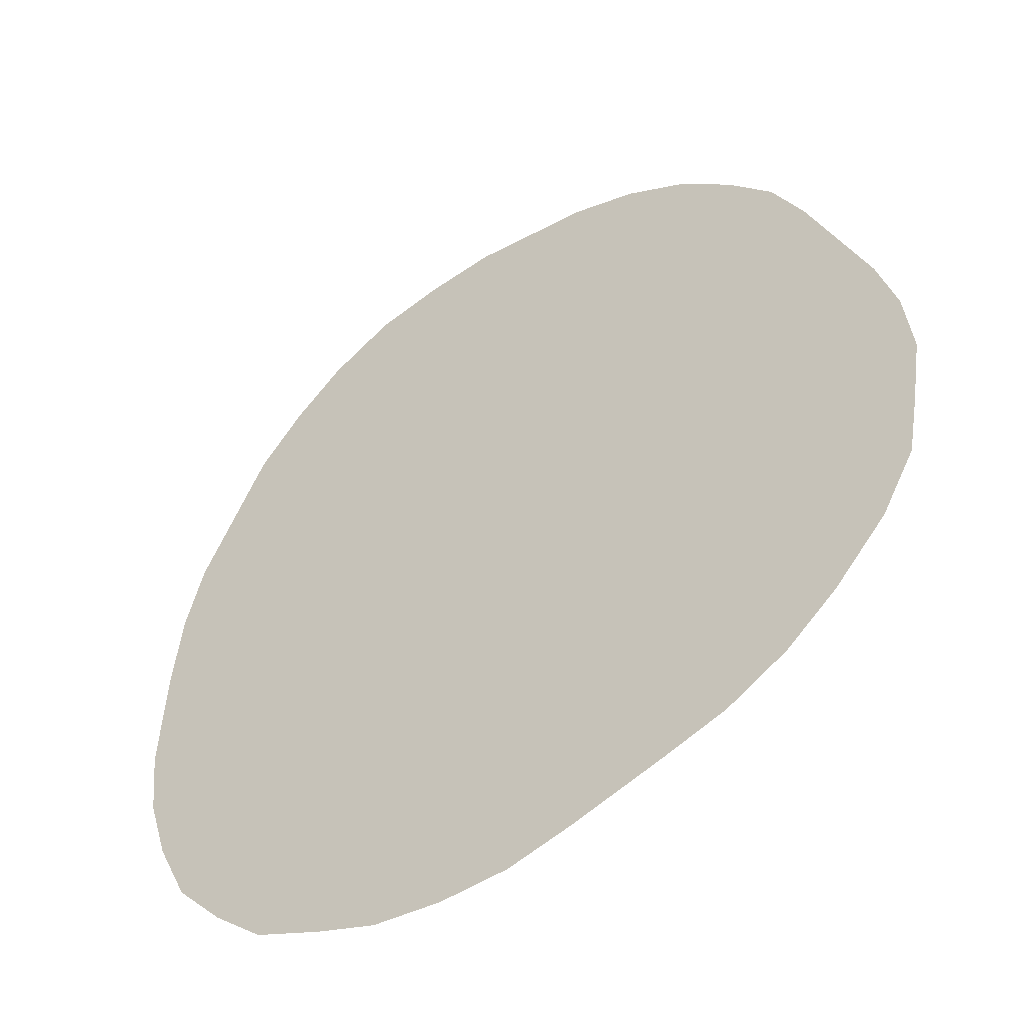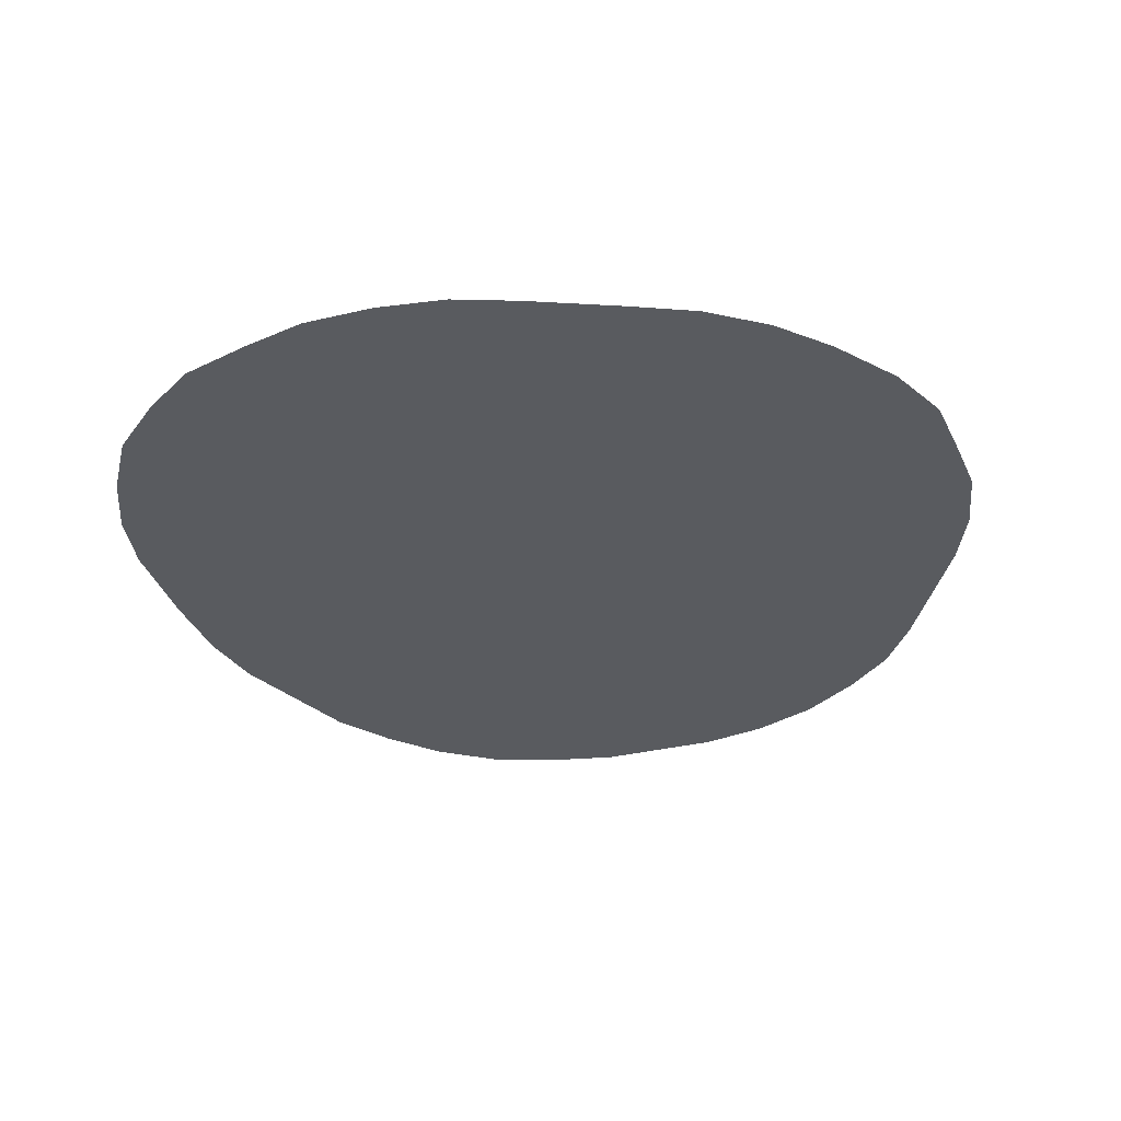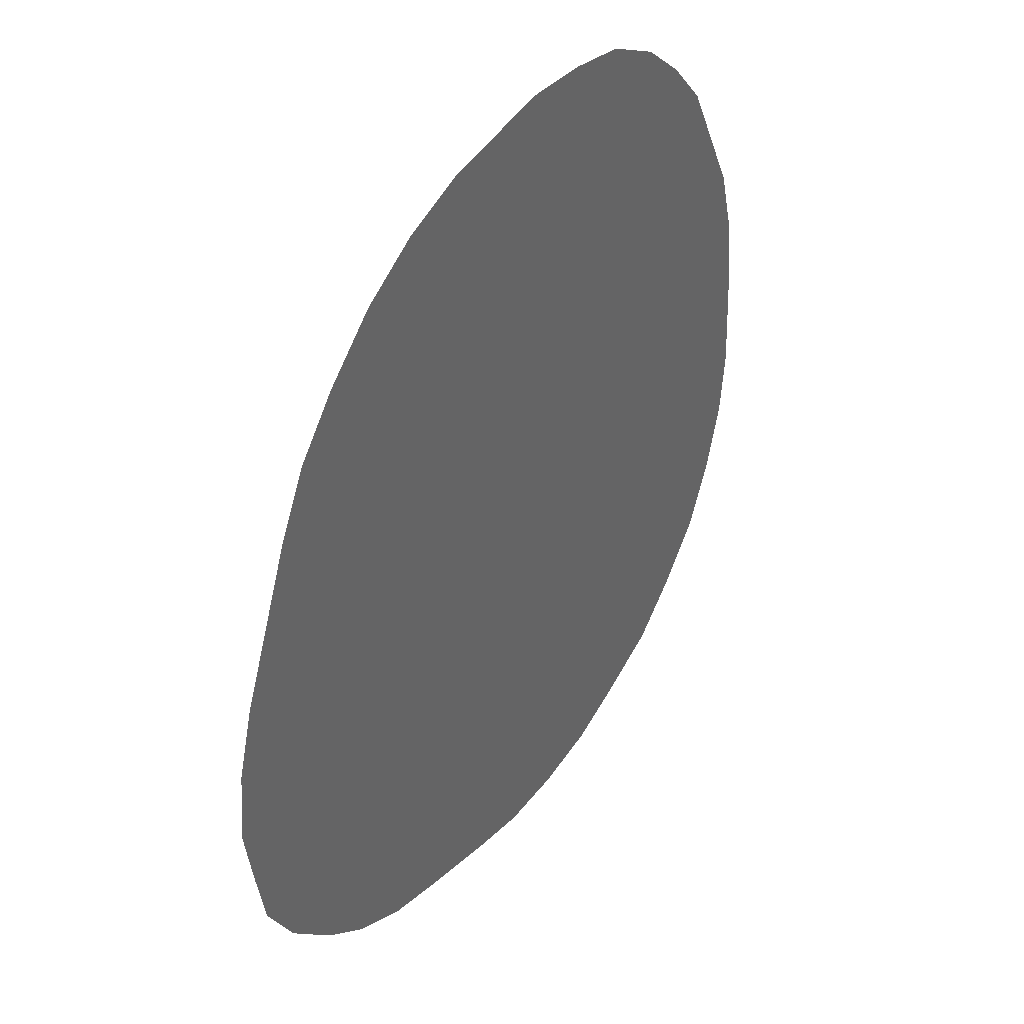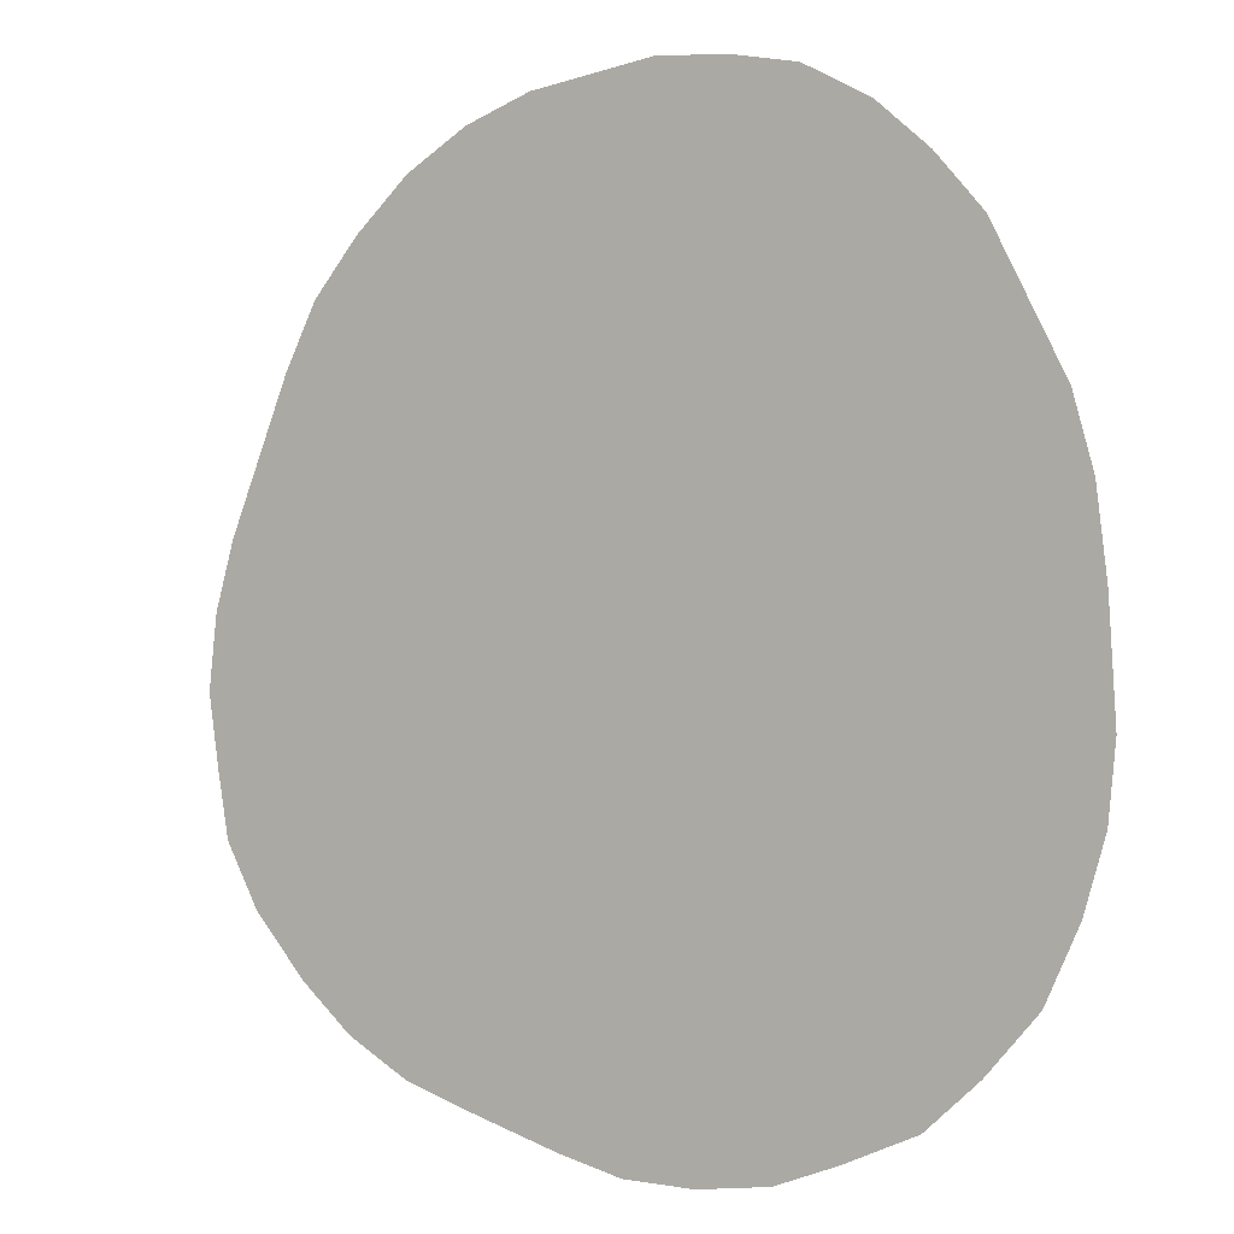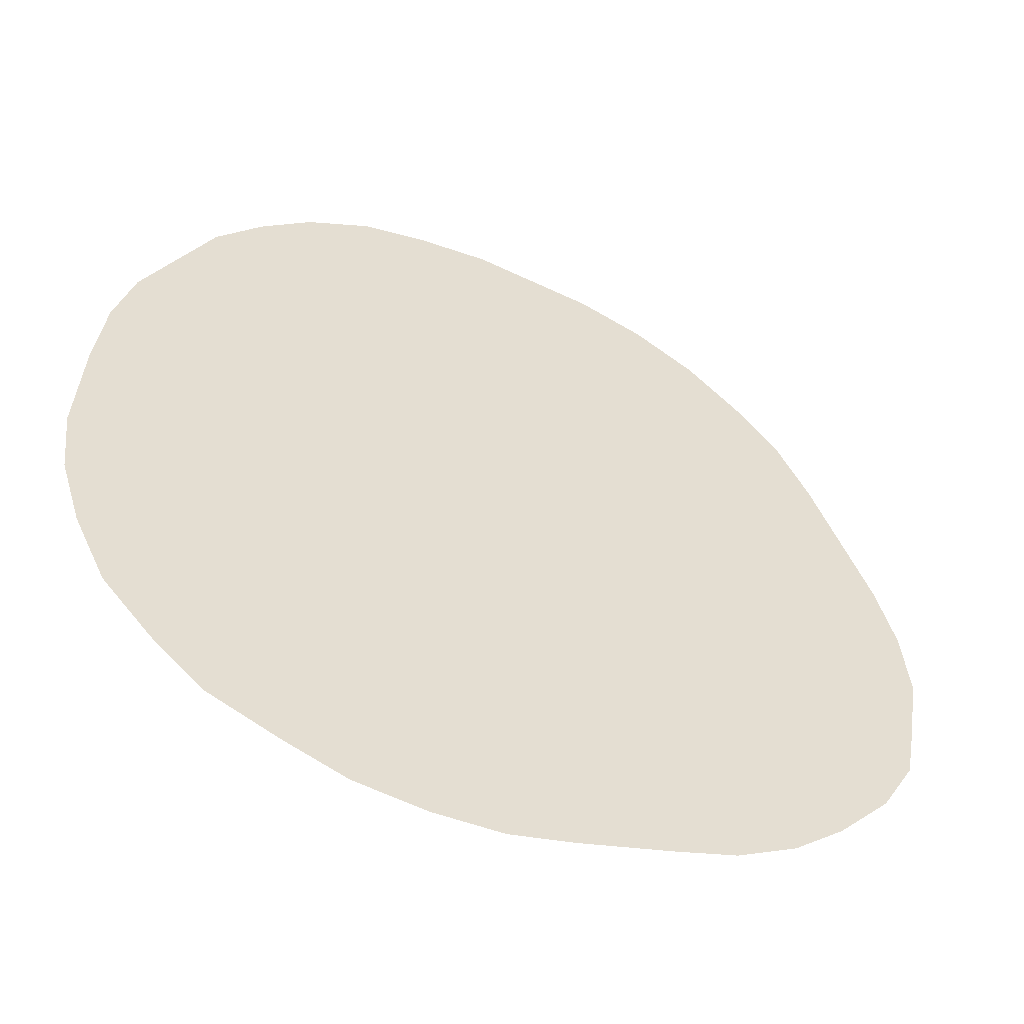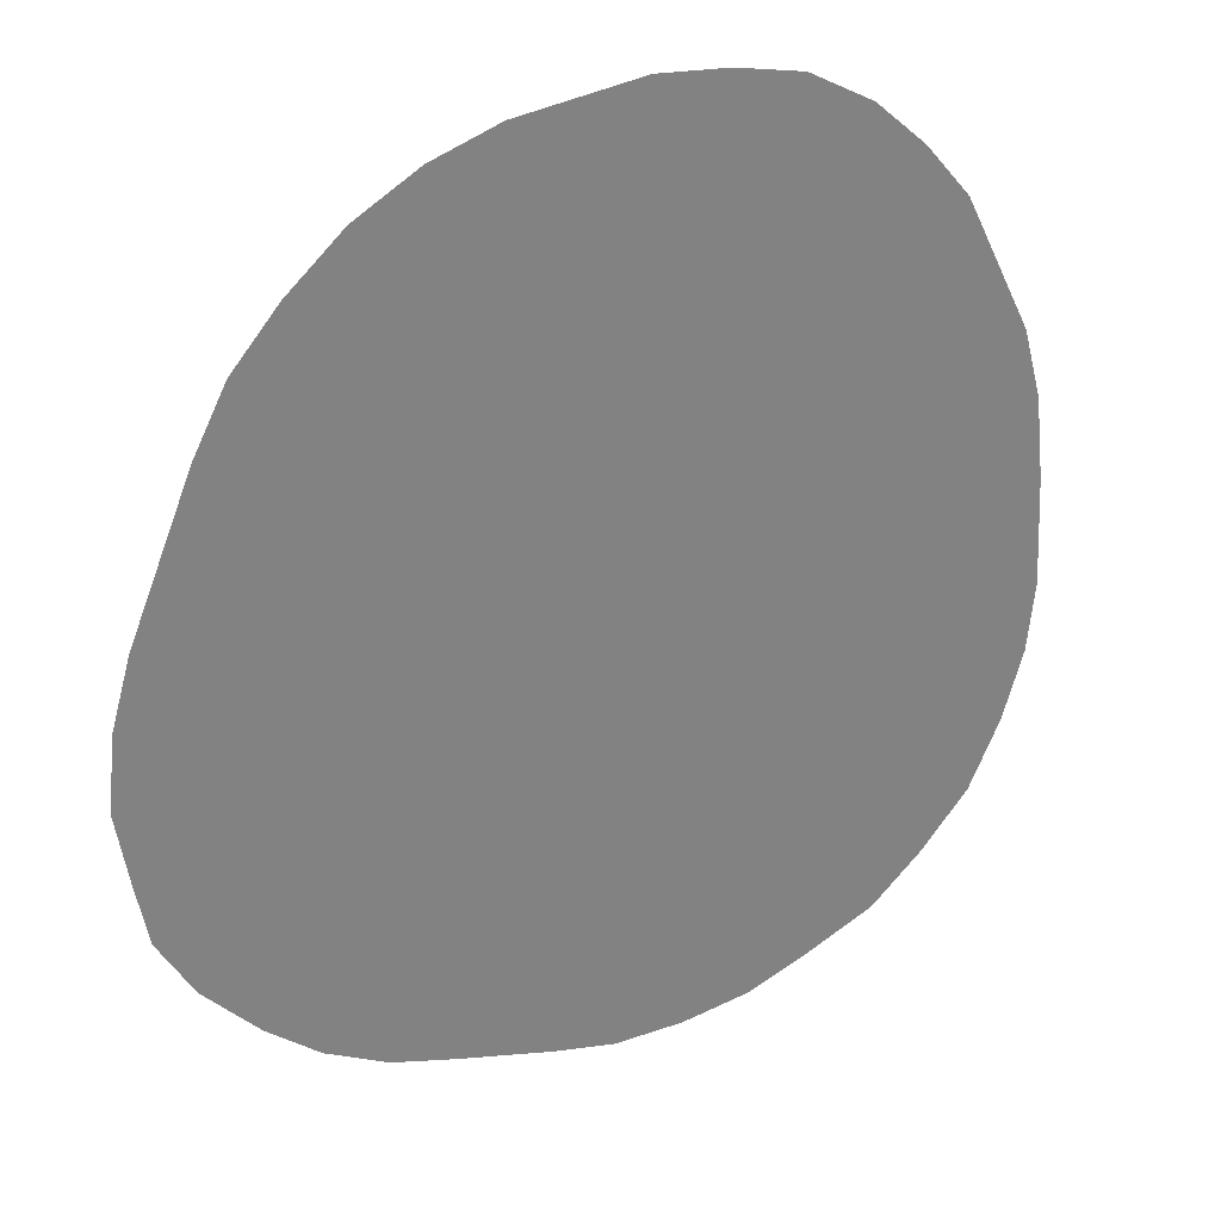
<metadata>
{"format":"obj","ext":"obj","renderer":"f3d","projection":"perspective","resolution":1024,"background":"white","views":[{"elev":-48.6,"azim":-145.5,"up":"+Z"},{"elev":-32.5,"azim":-167.6,"up":"+Y"},{"elev":41.6,"azim":-57.2,"up":"+Z"},{"elev":-2.7,"azim":34.2,"up":"+Z"},{"elev":-53.4,"azim":156.1,"up":"+Z"},{"elev":30.4,"azim":-29.3,"up":"+Z"}]}
</metadata>
<code>
o Debris4_path862
v -2.829 -0.00194 3.331
v -3.636 -0.001939 2.17
v -0.92 -0.00194 4.394
v -2.239 -0.001938 -4.128
v -1.589 -0.001938 -4.345
v -3.4 -0.001938 -3.321
v -0.6248 -0.001938 -4.64
v 4.453 -0.001939 -0.05397
v -4.266 -0.001939 0.6742
v 0.03451 -0.001938 -4.807
v 0.7529 -0.001938 -4.837
v 1.481 -0.001938 -4.758
v 2.111 -0.001938 -4.541
v 2.839 -0.001938 -4.246
v 3.371 -0.001938 -3.793
v 3.882 -0.001938 -3.242
v 4.217 -0.001939 -2.554
v 4.433 -0.001939 -1.865
v 4.512 -0.001939 -1.156
v 4.355 -0.001939 0.7923
v 4.158 -0.001939 1.501
v 3.449 -0.001939 2.898
v 2.977 -0.00194 3.449
v 0.3593 -0.00194 4.532
v 2.445 -0.00194 3.922
v 1.087 -0.00194 4.453
v 1.776 -0.00194 4.296
v -1.609 -0.00194 4.178
v -2.258 -0.00194 3.823
v -3.301 -0.001939 2.8
v -4.463 -0.001939 0.005076
v -4.423 -0.001939 -1.451
v -4.541 -0.001939 -0.7231
v -4.305 -0.001939 -2.081
v -3.951 -0.001939 -2.711
v -2.868 -0.001938 -3.774
v -2.829 -0.00194 3.331
v -0.92 -0.00194 4.394
v -3.636 -0.001939 2.17
v -2.239 -0.001938 -4.128
v -3.4 -0.001938 -3.321
v -1.589 -0.001938 -4.345
v 4.453 -0.001939 -0.05397
v -0.6248 -0.001938 -4.64
v -4.266 -0.001939 0.6742
v 0.7529 -0.001938 -4.837
v 0.03451 -0.001938 -4.807
v 2.111 -0.001938 -4.541
v 1.481 -0.001938 -4.758
v 3.371 -0.001938 -3.793
v 2.839 -0.001938 -4.246
v 4.217 -0.001939 -2.554
v 3.882 -0.001938 -3.242
v 4.433 -0.001939 -1.865
v 4.512 -0.001939 -1.156
v 4.355 -0.001939 0.7923
v 4.158 -0.001939 1.501
v 3.449 -0.001939 2.898
v 0.3593 -0.00194 4.532
v 2.977 -0.00194 3.449
v 1.087 -0.00194 4.453
v 2.445 -0.00194 3.922
v 1.776 -0.00194 4.296
v -1.609 -0.00194 4.178
v -2.258 -0.00194 3.823
v -3.301 -0.001939 2.8
v -4.423 -0.001939 -1.451
v -4.463 -0.001939 0.005076
v -4.541 -0.001939 -0.7231
v -3.951 -0.001939 -2.711
v -4.305 -0.001939 -2.081
v -2.868 -0.001938 -3.774
f 1 2 3
f 4 5 6
f 5 7 8
f 9 5 2
f 7 10 11
f 11 12 13
f 13 14 15
f 15 16 17
f 17 18 13
f 18 19 13
f 19 8 7
f 8 20 2
f 20 21 2
f 21 22 2
f 22 23 24
f 23 25 26
f 25 27 26
f 26 24 23
f 24 3 22
f 3 28 1
f 28 29 1
f 1 30 2
f 9 31 32
f 31 33 32
f 32 34 35
f 9 32 6
f 35 6 32
f 6 36 4
f 5 9 6
f 7 11 19
f 11 13 19
f 13 15 17
f 2 5 8
f 22 3 2
f 37 38 39
f 40 41 42
f 42 43 44
f 45 39 42
f 44 46 47
f 46 48 49
f 48 50 51
f 50 52 53
f 52 48 54
f 54 48 55
f 55 44 43
f 43 39 56
f 56 39 57
f 57 39 58
f 58 59 60
f 60 61 62
f 62 61 63
f 61 60 59
f 59 58 38
f 38 37 64
f 64 37 65
f 37 39 66
f 45 67 68
f 68 67 69
f 67 70 71
f 45 41 67
f 70 67 41
f 41 40 72
f 42 41 45
f 44 55 46
f 46 55 48
f 48 52 50
f 39 43 42
f 58 39 38

</code>
